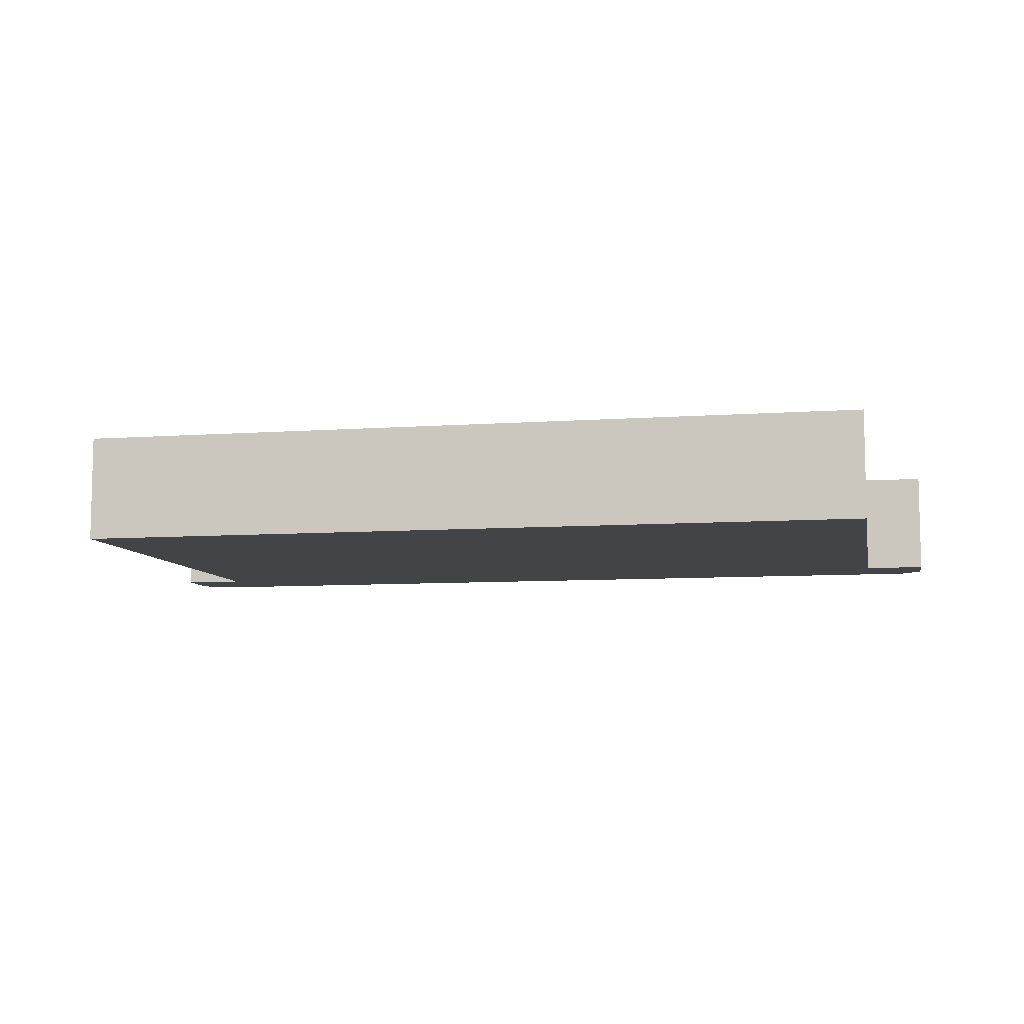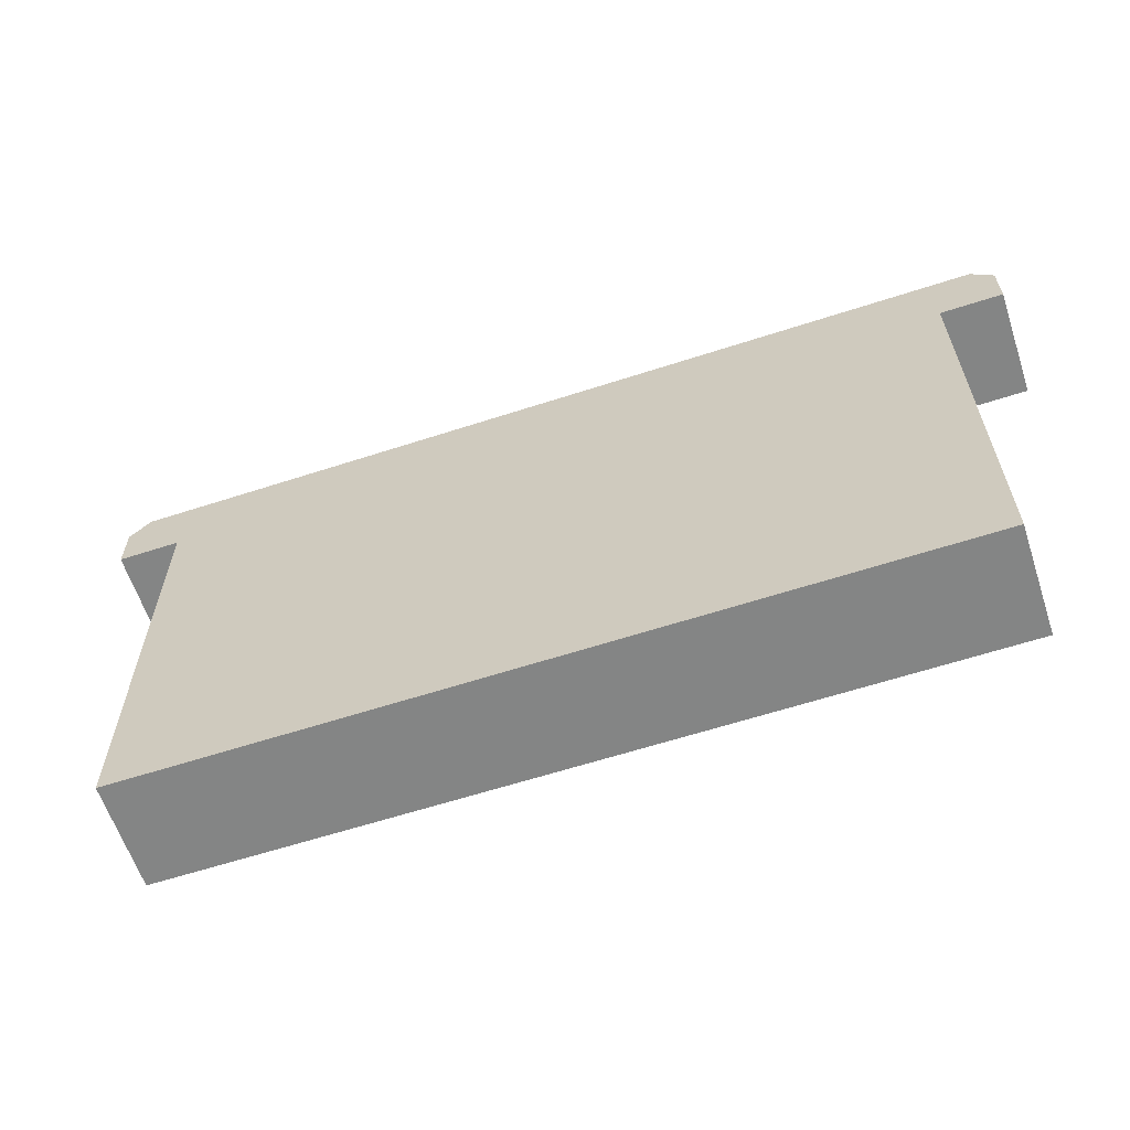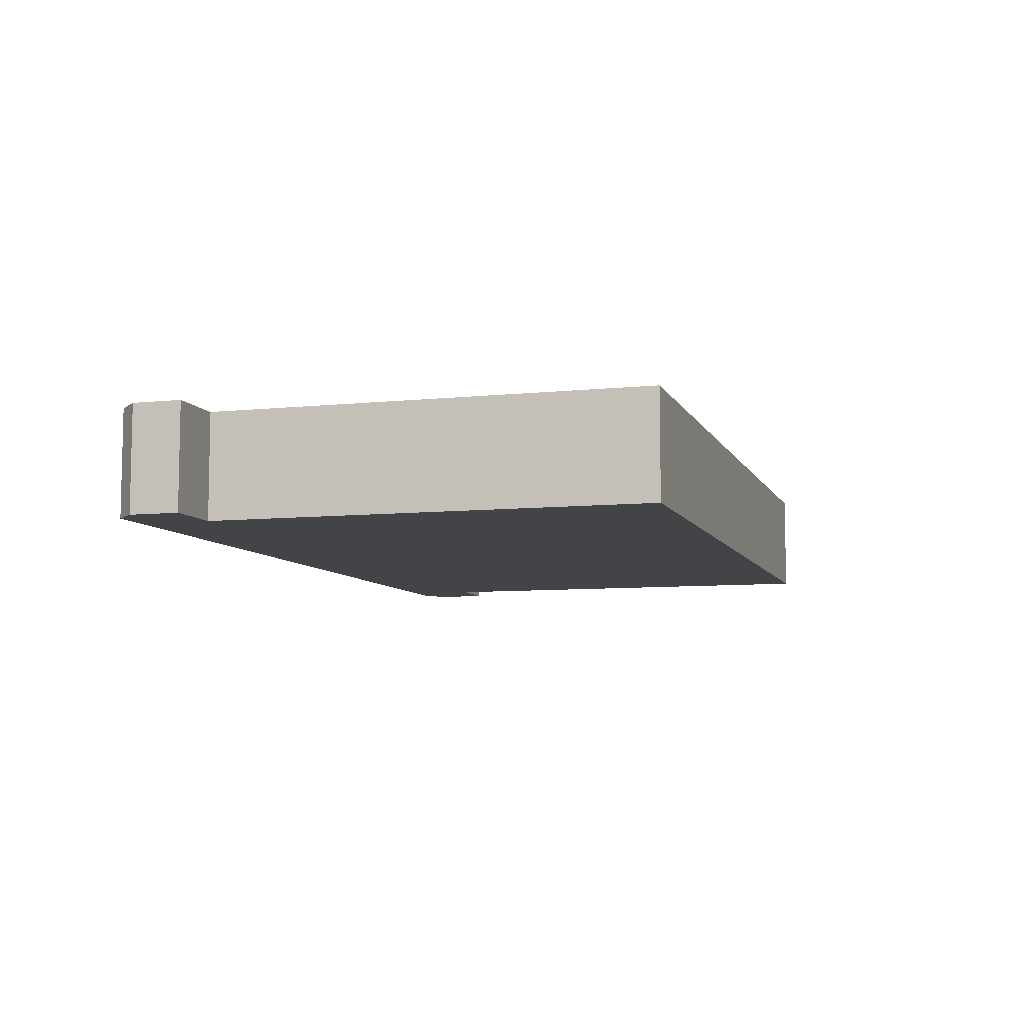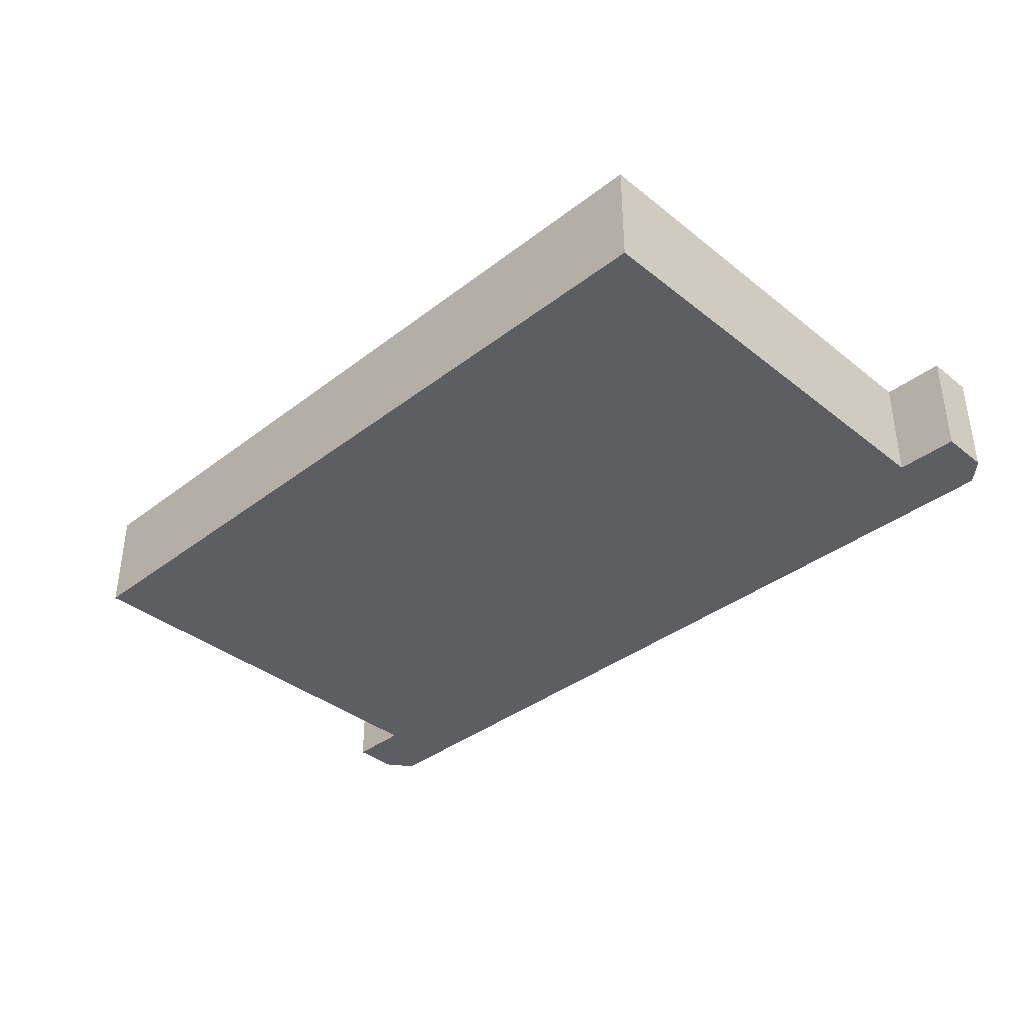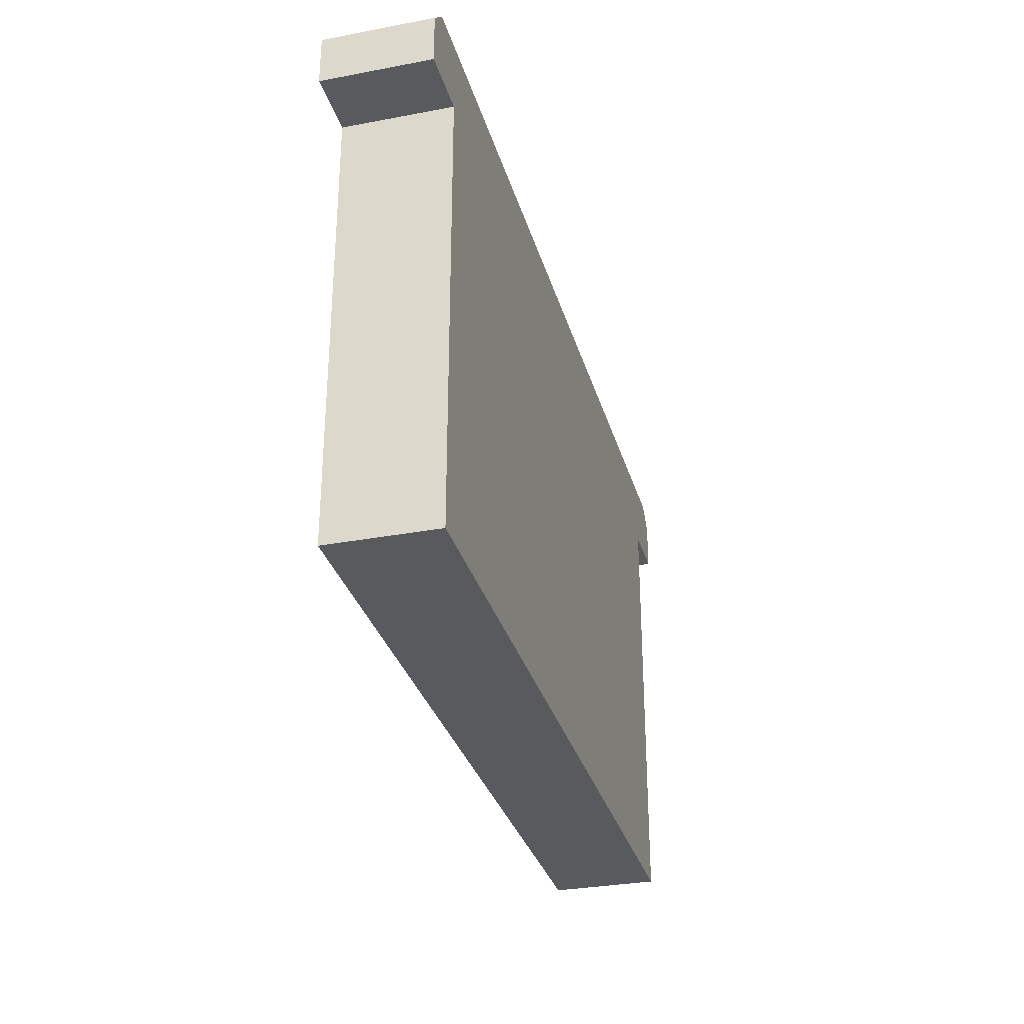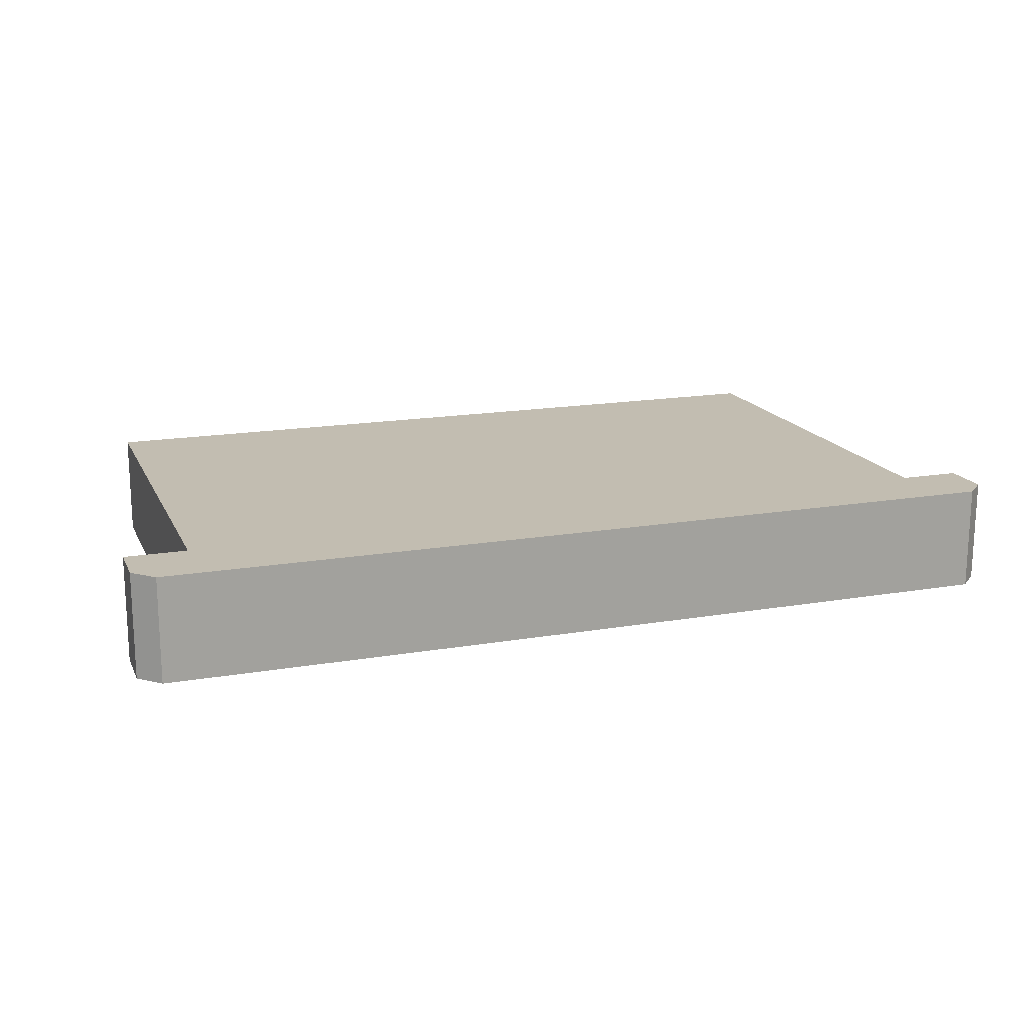
<metadata>
{"format":"obj","ext":"obj","renderer":"f3d","projection":"perspective","resolution":1024,"background":"white","views":[{"elev":-8.1,"azim":11.3,"up":"+Z"},{"elev":-61.6,"azim":-161.7,"up":"+Y"},{"elev":-7.7,"azim":-73.4,"up":"+Z"},{"elev":-37.5,"azim":44.5,"up":"+Z"},{"elev":-31.3,"azim":-74.9,"up":"+Y"},{"elev":16.8,"azim":160.9,"up":"+Z"}]}
</metadata>
<code>
o Game_Cartrigde_GameBox_ADV
v 0.04071 0.03912 -0.004702
v 0.04071 0.03912 0.004702
v -0.04071 0.03912 0.004702
v -0.04071 0.03912 -0.004702
v -0.0352 0.04541 -0.004702
v 0.0352 0.04541 -0.004702
v -0.0352 0.04541 0.004702
v 0.0352 0.04541 0.004702
v 0.0352 0.03912 -0.004702
v 0.03218 0.0361 0.004702
v -0.03218 0.0361 0.004702
v -0.0352 0.03912 -0.004702
v -0.0352 0 -0.004702
v 0.0352 0 -0.004702
v -0.03218 0.003021 0.004702
v 0.03218 0.003021 0.004702
v 0.04071 0.04353 -0.004702
v 0.03882 0.04541 -0.004702
v 0.03882 0.04541 0.004702
v 0.04071 0.04353 0.004702
v -0.04071 0.04353 0.004702
v -0.03882 0.04541 0.004702
v -0.03882 0.04541 -0.004702
v -0.04071 0.04353 -0.004702
v 0.0352 0.03912 0.004702
v 0.0352 0 0.004702
v -0.0352 0.03912 0.004702
v -0.0352 0 0.004702
f 25 2 20 19 8
f 8 19 18 6
f 9 1 2 25
f 8 6 5 7
f 1 17 20 2
f 27 3 4 12
f 12 4 24 23 5
f 13 12 9 14
f 14 9 25 26
f 5 23 22 7
f 3 21 24 4
f 28 27 12 13
f 25 8 7 27
f 12 5 6 9
f 7 22 21 3 27
f 26 28 13 14
f 23 24 21 22
f 19 20 17 18
f 6 18 17 1 9
f 16 26 25 10
f 10 25 27 11
f 11 27 28 15
f 15 28 26 16
f 16 10 11 15

</code>
